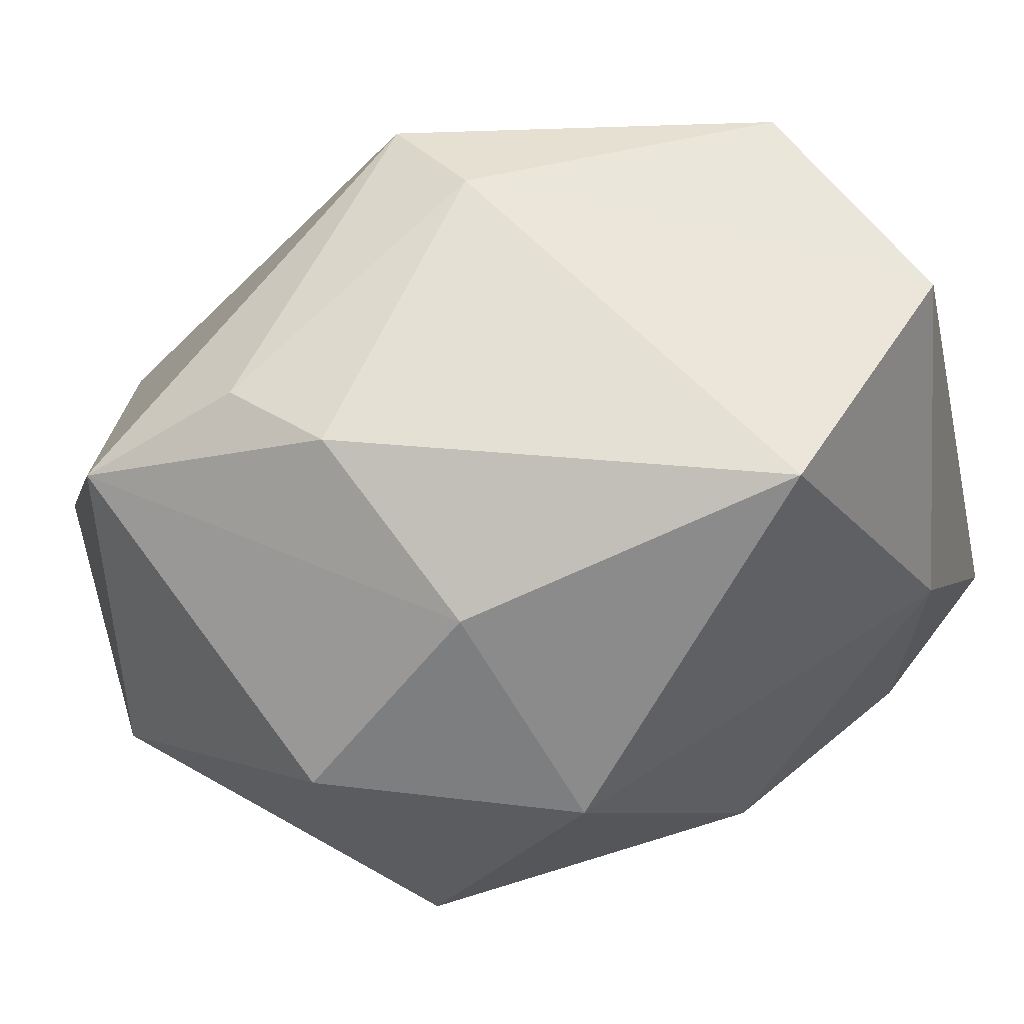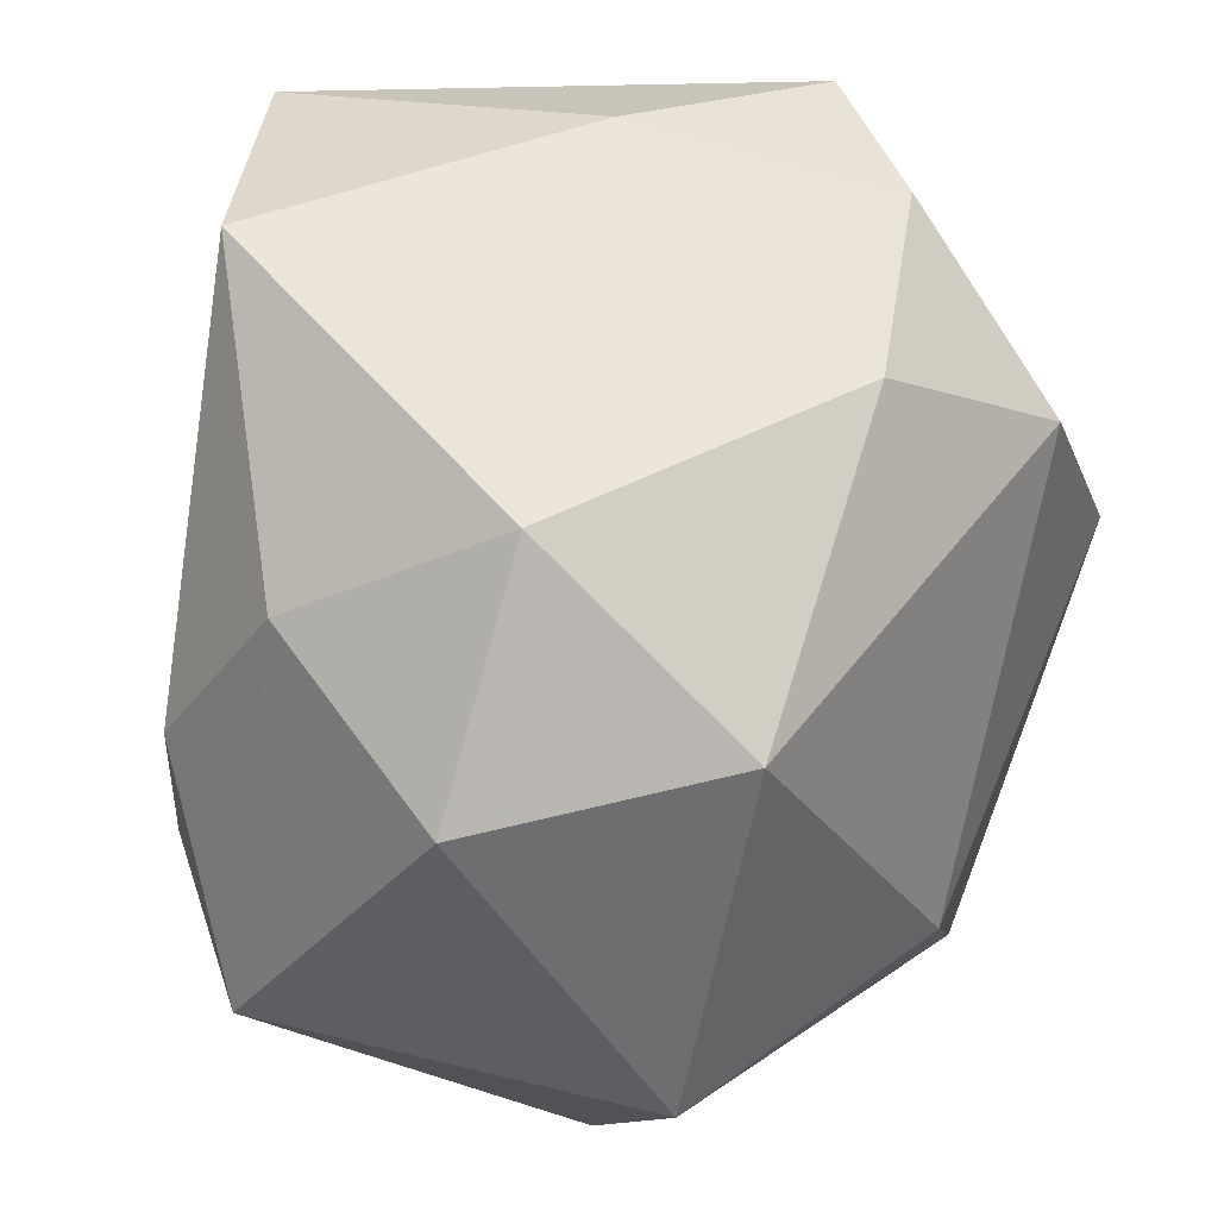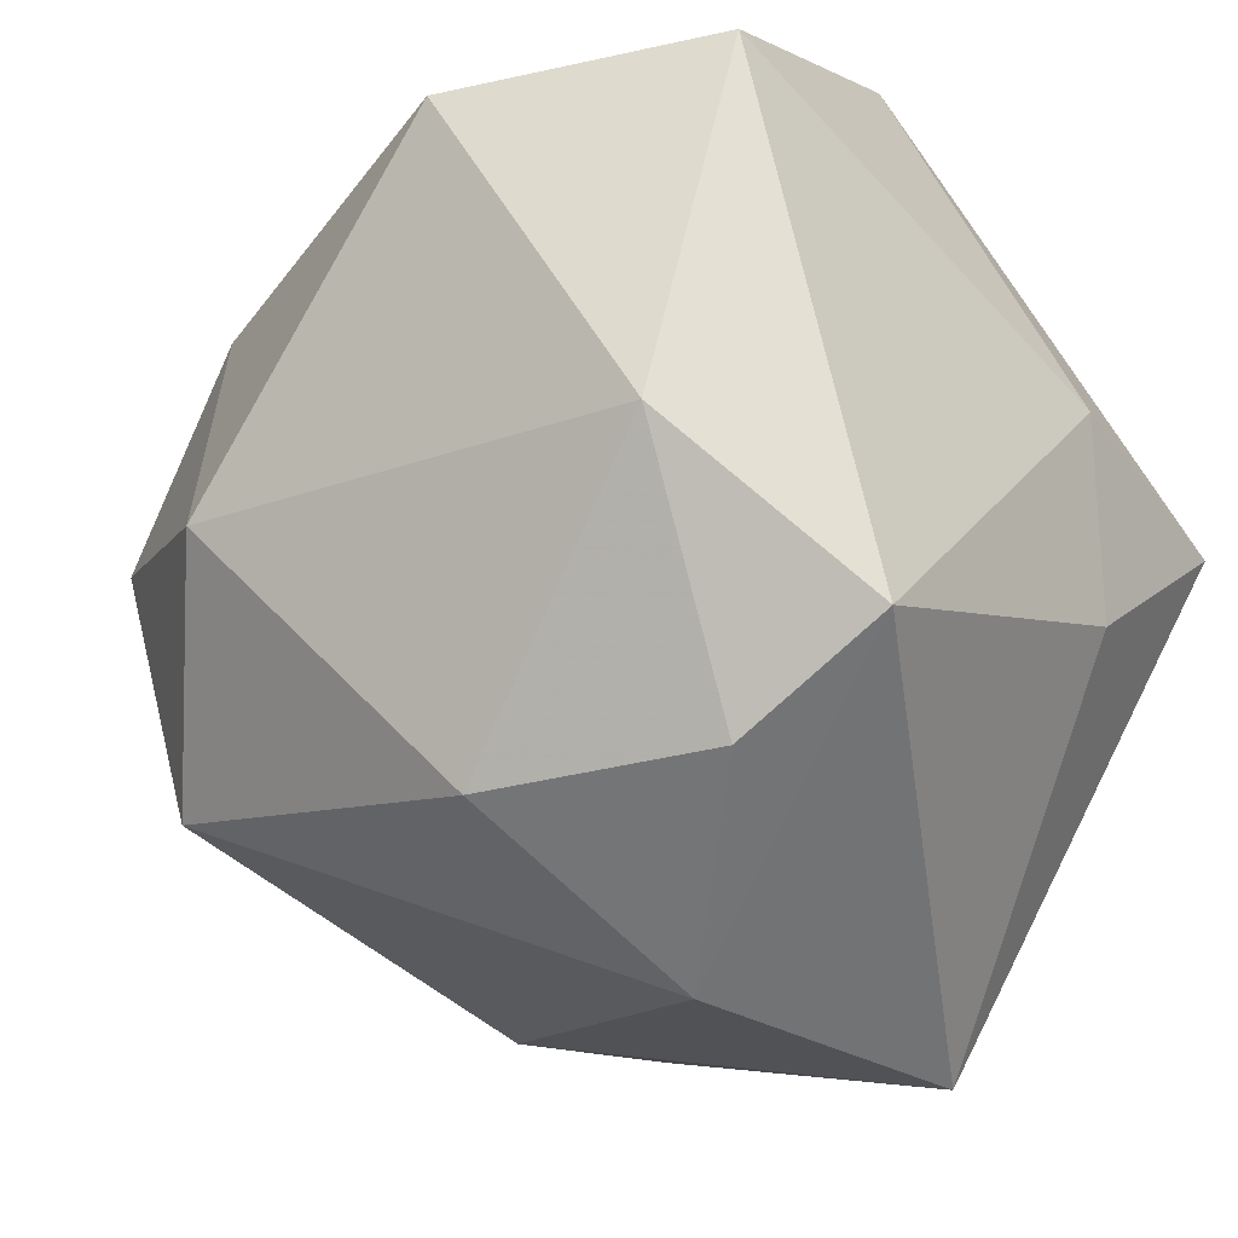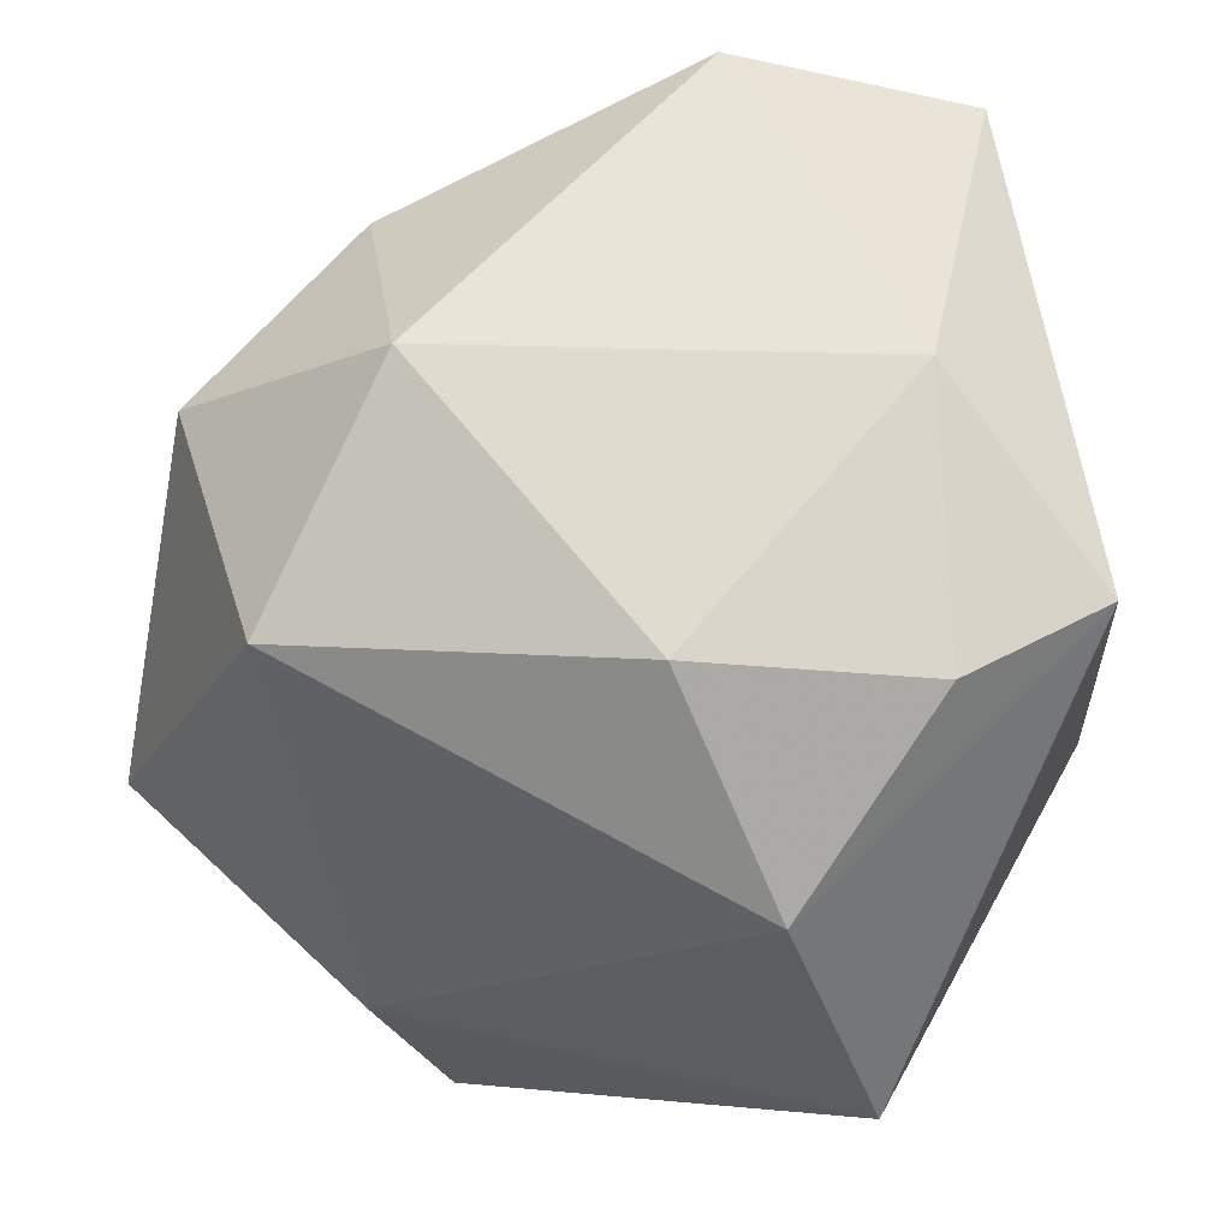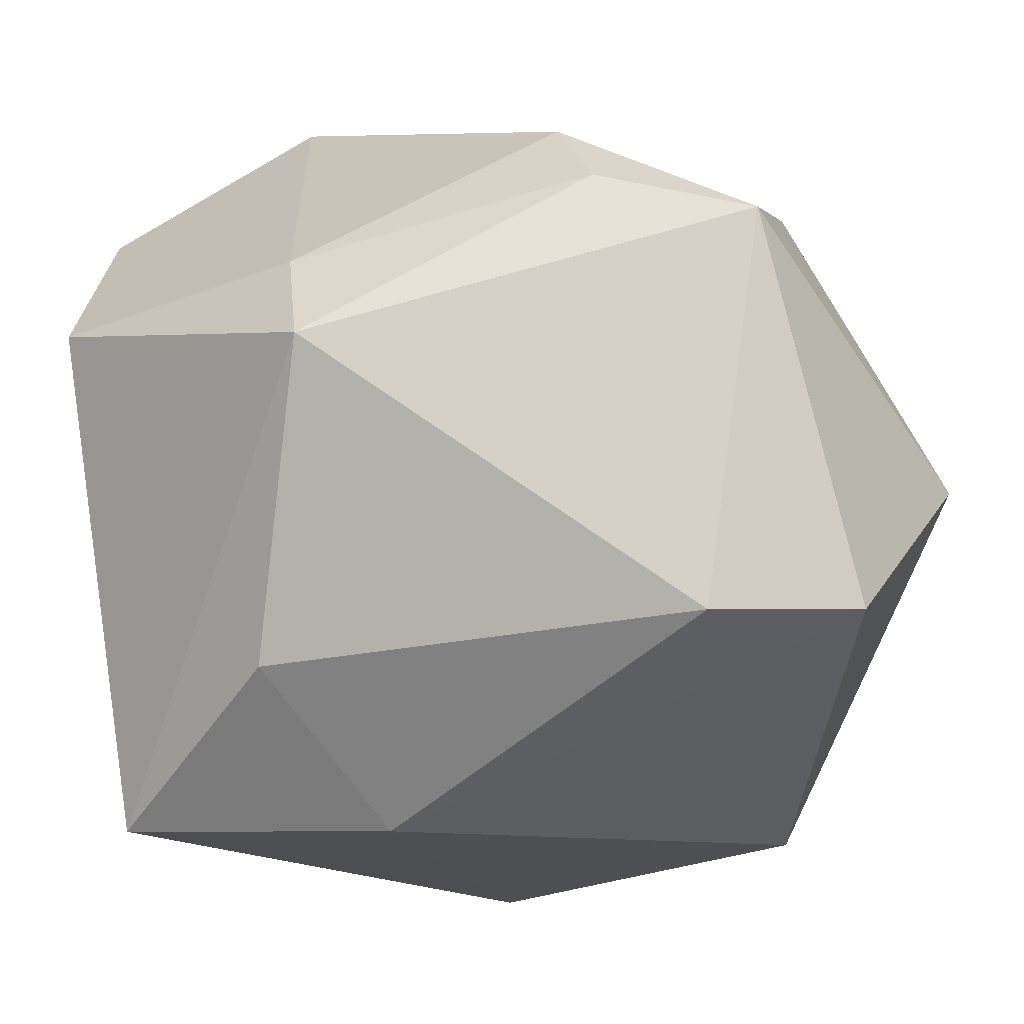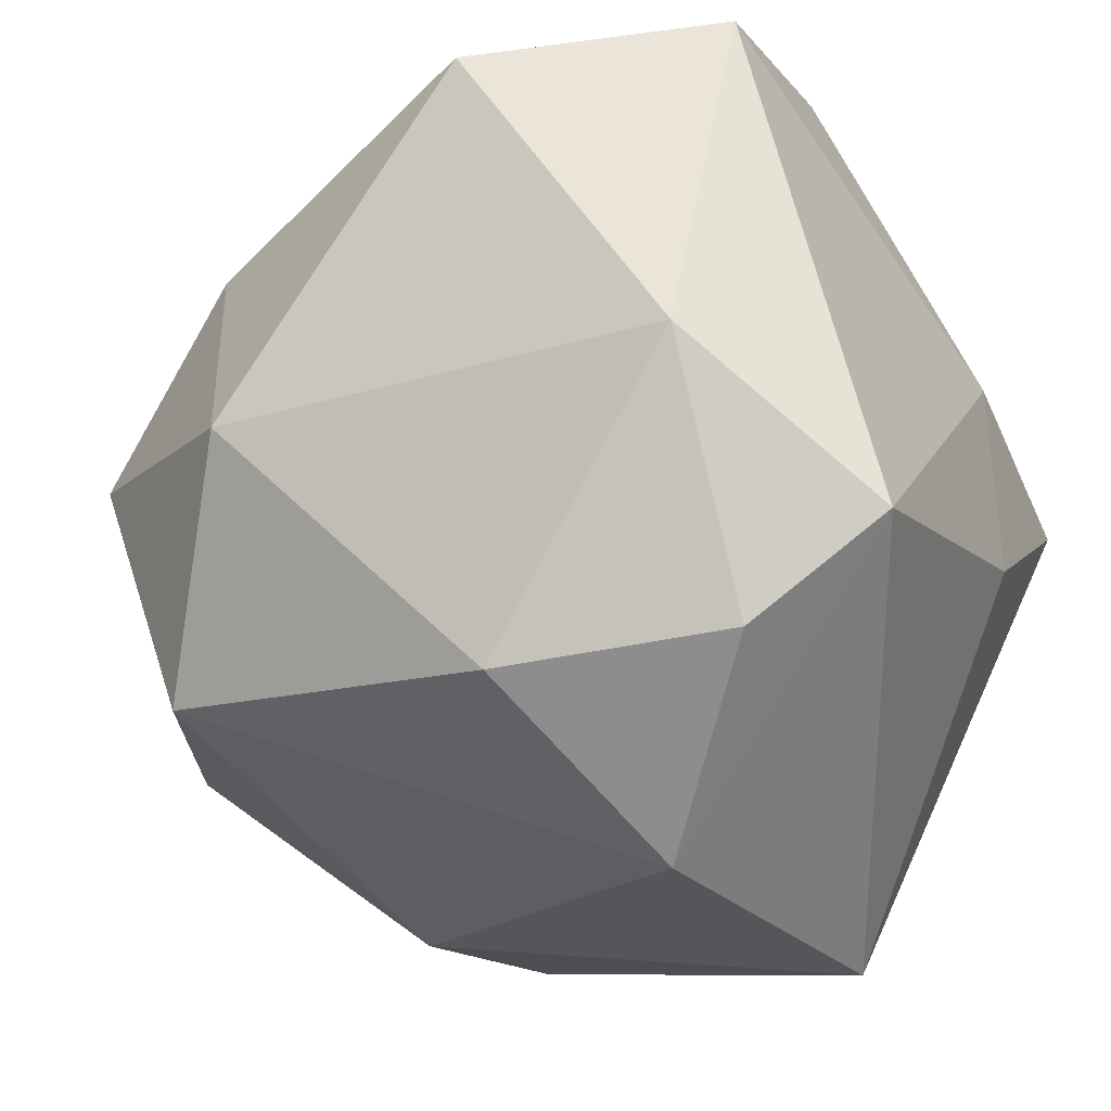
<metadata>
{"format":"obj","ext":"obj","renderer":"f3d","projection":"perspective","resolution":1024,"background":"white","views":[{"elev":46.9,"azim":-35.3,"up":"+Y"},{"elev":56.9,"azim":-75.5,"up":"+Z"},{"elev":-13.7,"azim":31.4,"up":"+Y"},{"elev":61.3,"azim":6.3,"up":"+Z"},{"elev":-55.2,"azim":-147.1,"up":"+Z"},{"elev":-18.9,"azim":21.2,"up":"+Y"}]}
</metadata>
<code>
v 0.006858 -0.0166 0.007456
v -0.0013 0.01661 -0.00839
v -0.01622 -0.003922 -0.01542
v -0.008863 -0.01613 -0.005585
v 0.01786 -0.002679 -0.003551
v 0.007017 0.006862 -0.01472
v 0.01723 0.00578 -0.004299
v 0.006687 -0.002652 -0.01639
v -0.01396 0.01317 -0.00194
v 0.01161 0.01767 0.001417
v -0.01758 0.001182 0.008918
v 0.01004 0.001894 0.01618
v 0.01154 0.01616 0.01212
v 0.01171 -0.009298 0.01332
v -0.01965 0.00936 -0.004651
v -0.01965 -0.008119 -0.004533
v 0.01721 -0.00519 0.01258
v -0.001151 0.01732 -0.003337
v -0.01119 0.0005863 -0.0168
v -0.01135 0.009111 0.01086
v 0.001934 -0.01017 0.01436
v 0.001294 0.01448 0.01618
v -0.005712 -0.01652 -0.01189
v 0.01771 0.00224 -0.01433
v -0.01255 0.01362 0.00294
v 0.01108 -0.01902 -0.003924
v -0.01294 -0.009329 0.01092
v -0.008876 0.0003159 0.01618
f 23 8 26
f 26 8 24
f 10 24 2
f 2 24 6
f 24 8 6
f 17 26 5
f 5 26 24
f 1 26 17
f 24 10 7
f 17 5 7
f 7 5 24
f 18 25 22
f 18 10 2
f 2 15 9
f 15 25 9
f 9 18 2
f 25 18 9
f 17 12 14
f 14 12 21
f 14 1 17
f 21 1 14
f 23 26 4
f 26 1 4
f 17 7 13
f 13 7 10
f 13 12 17
f 22 12 13
f 13 18 22
f 10 18 13
f 20 25 15
f 15 11 20
f 22 25 20
f 28 12 22
f 21 12 28
f 22 20 28
f 28 20 11
f 16 11 15
f 23 4 16
f 19 6 8
f 19 15 2
f 2 6 19
f 27 16 4
f 27 1 21
f 27 4 1
f 11 16 27
f 21 28 27
f 27 28 11
f 3 8 23
f 3 19 8
f 23 16 3
f 3 16 15
f 15 19 3

</code>
